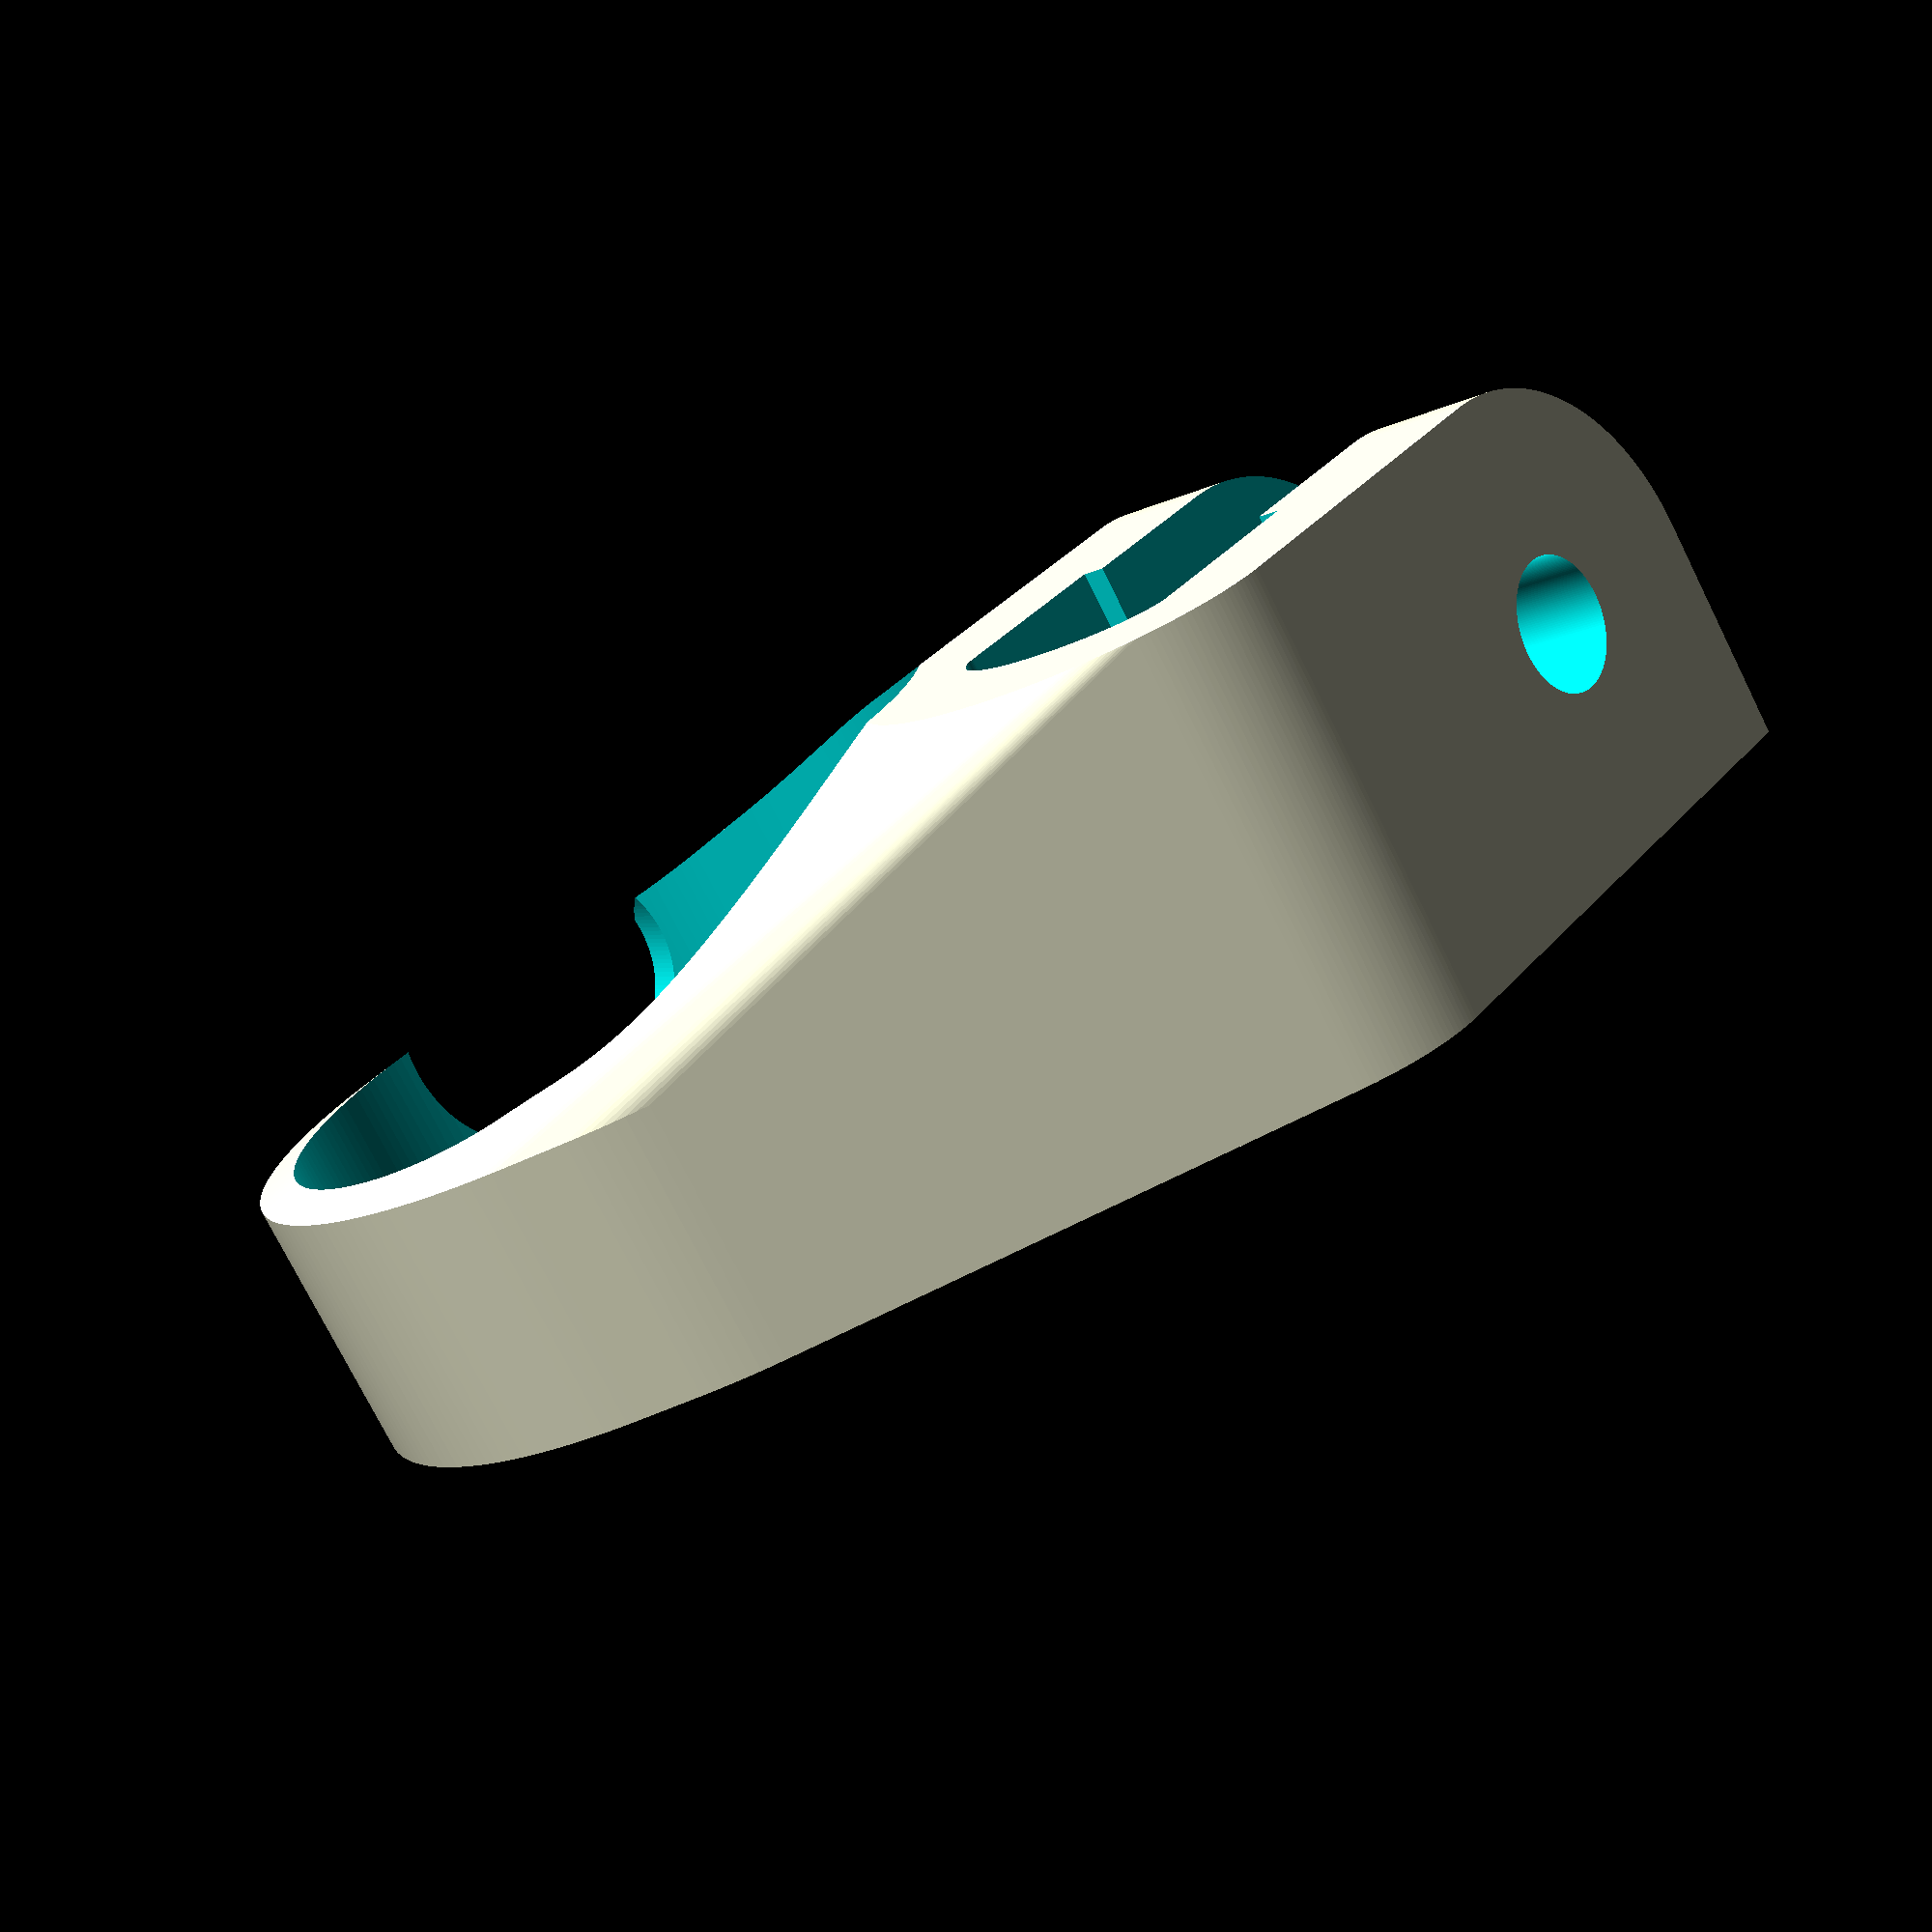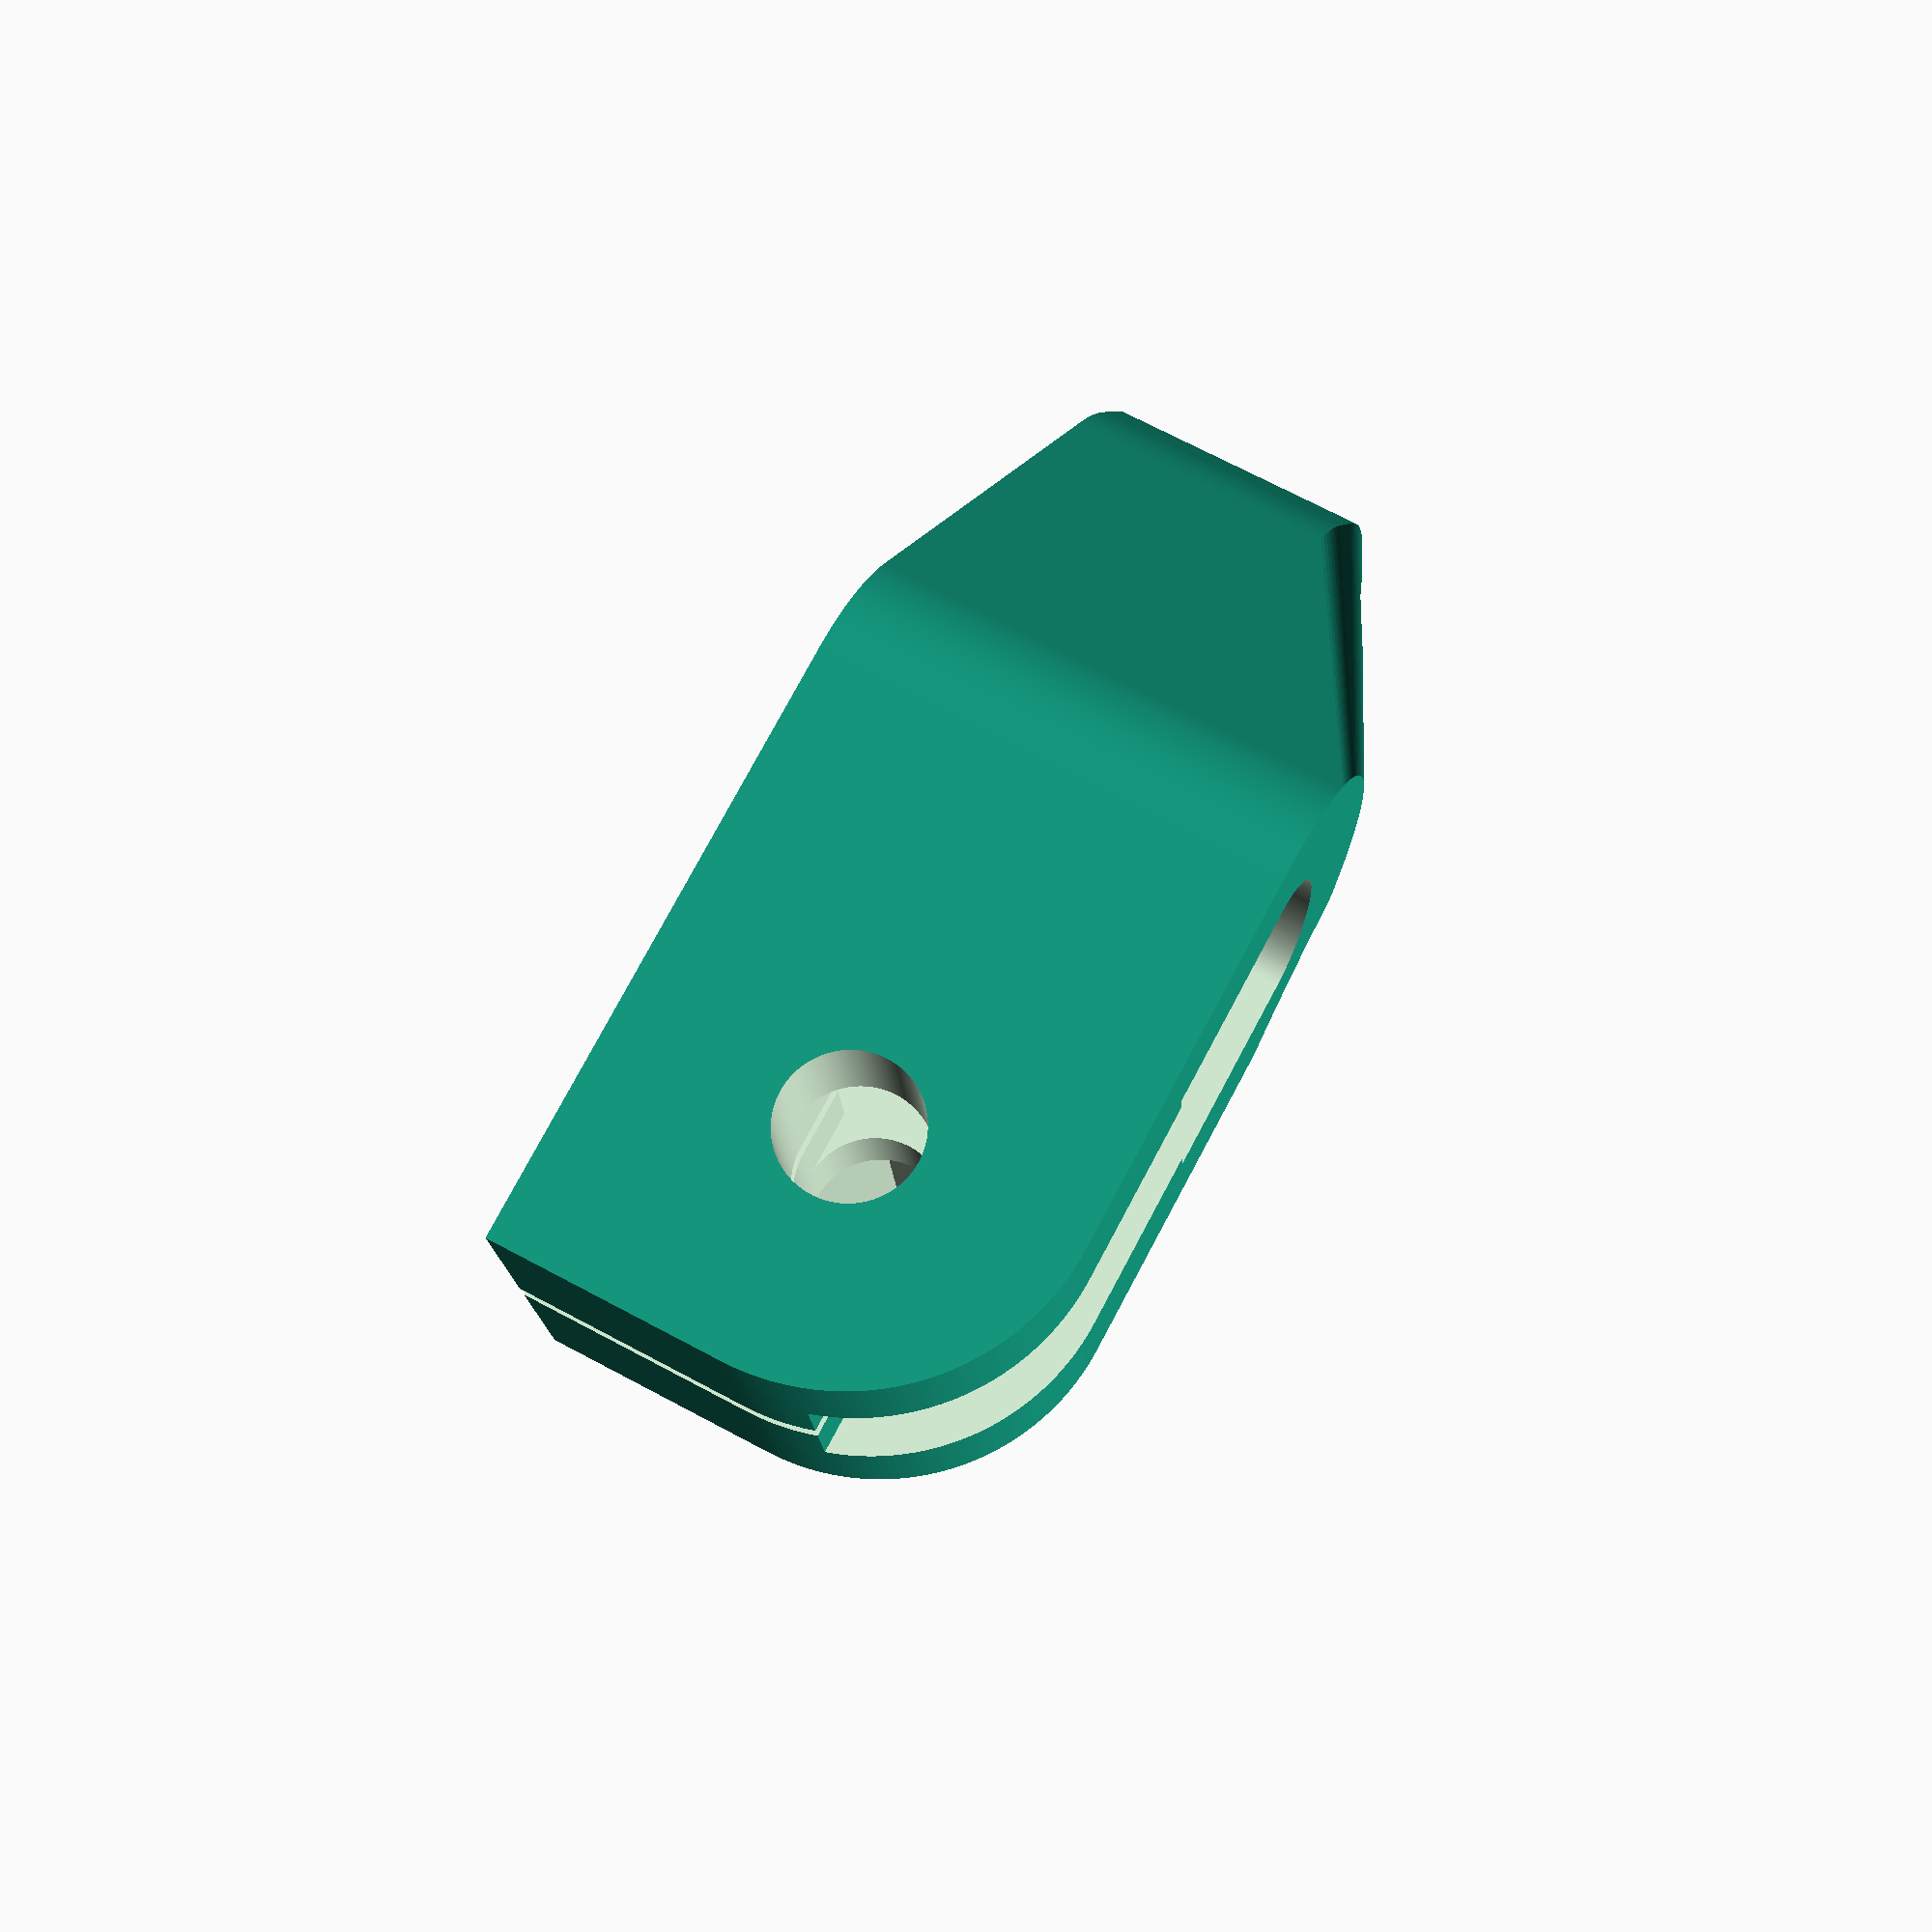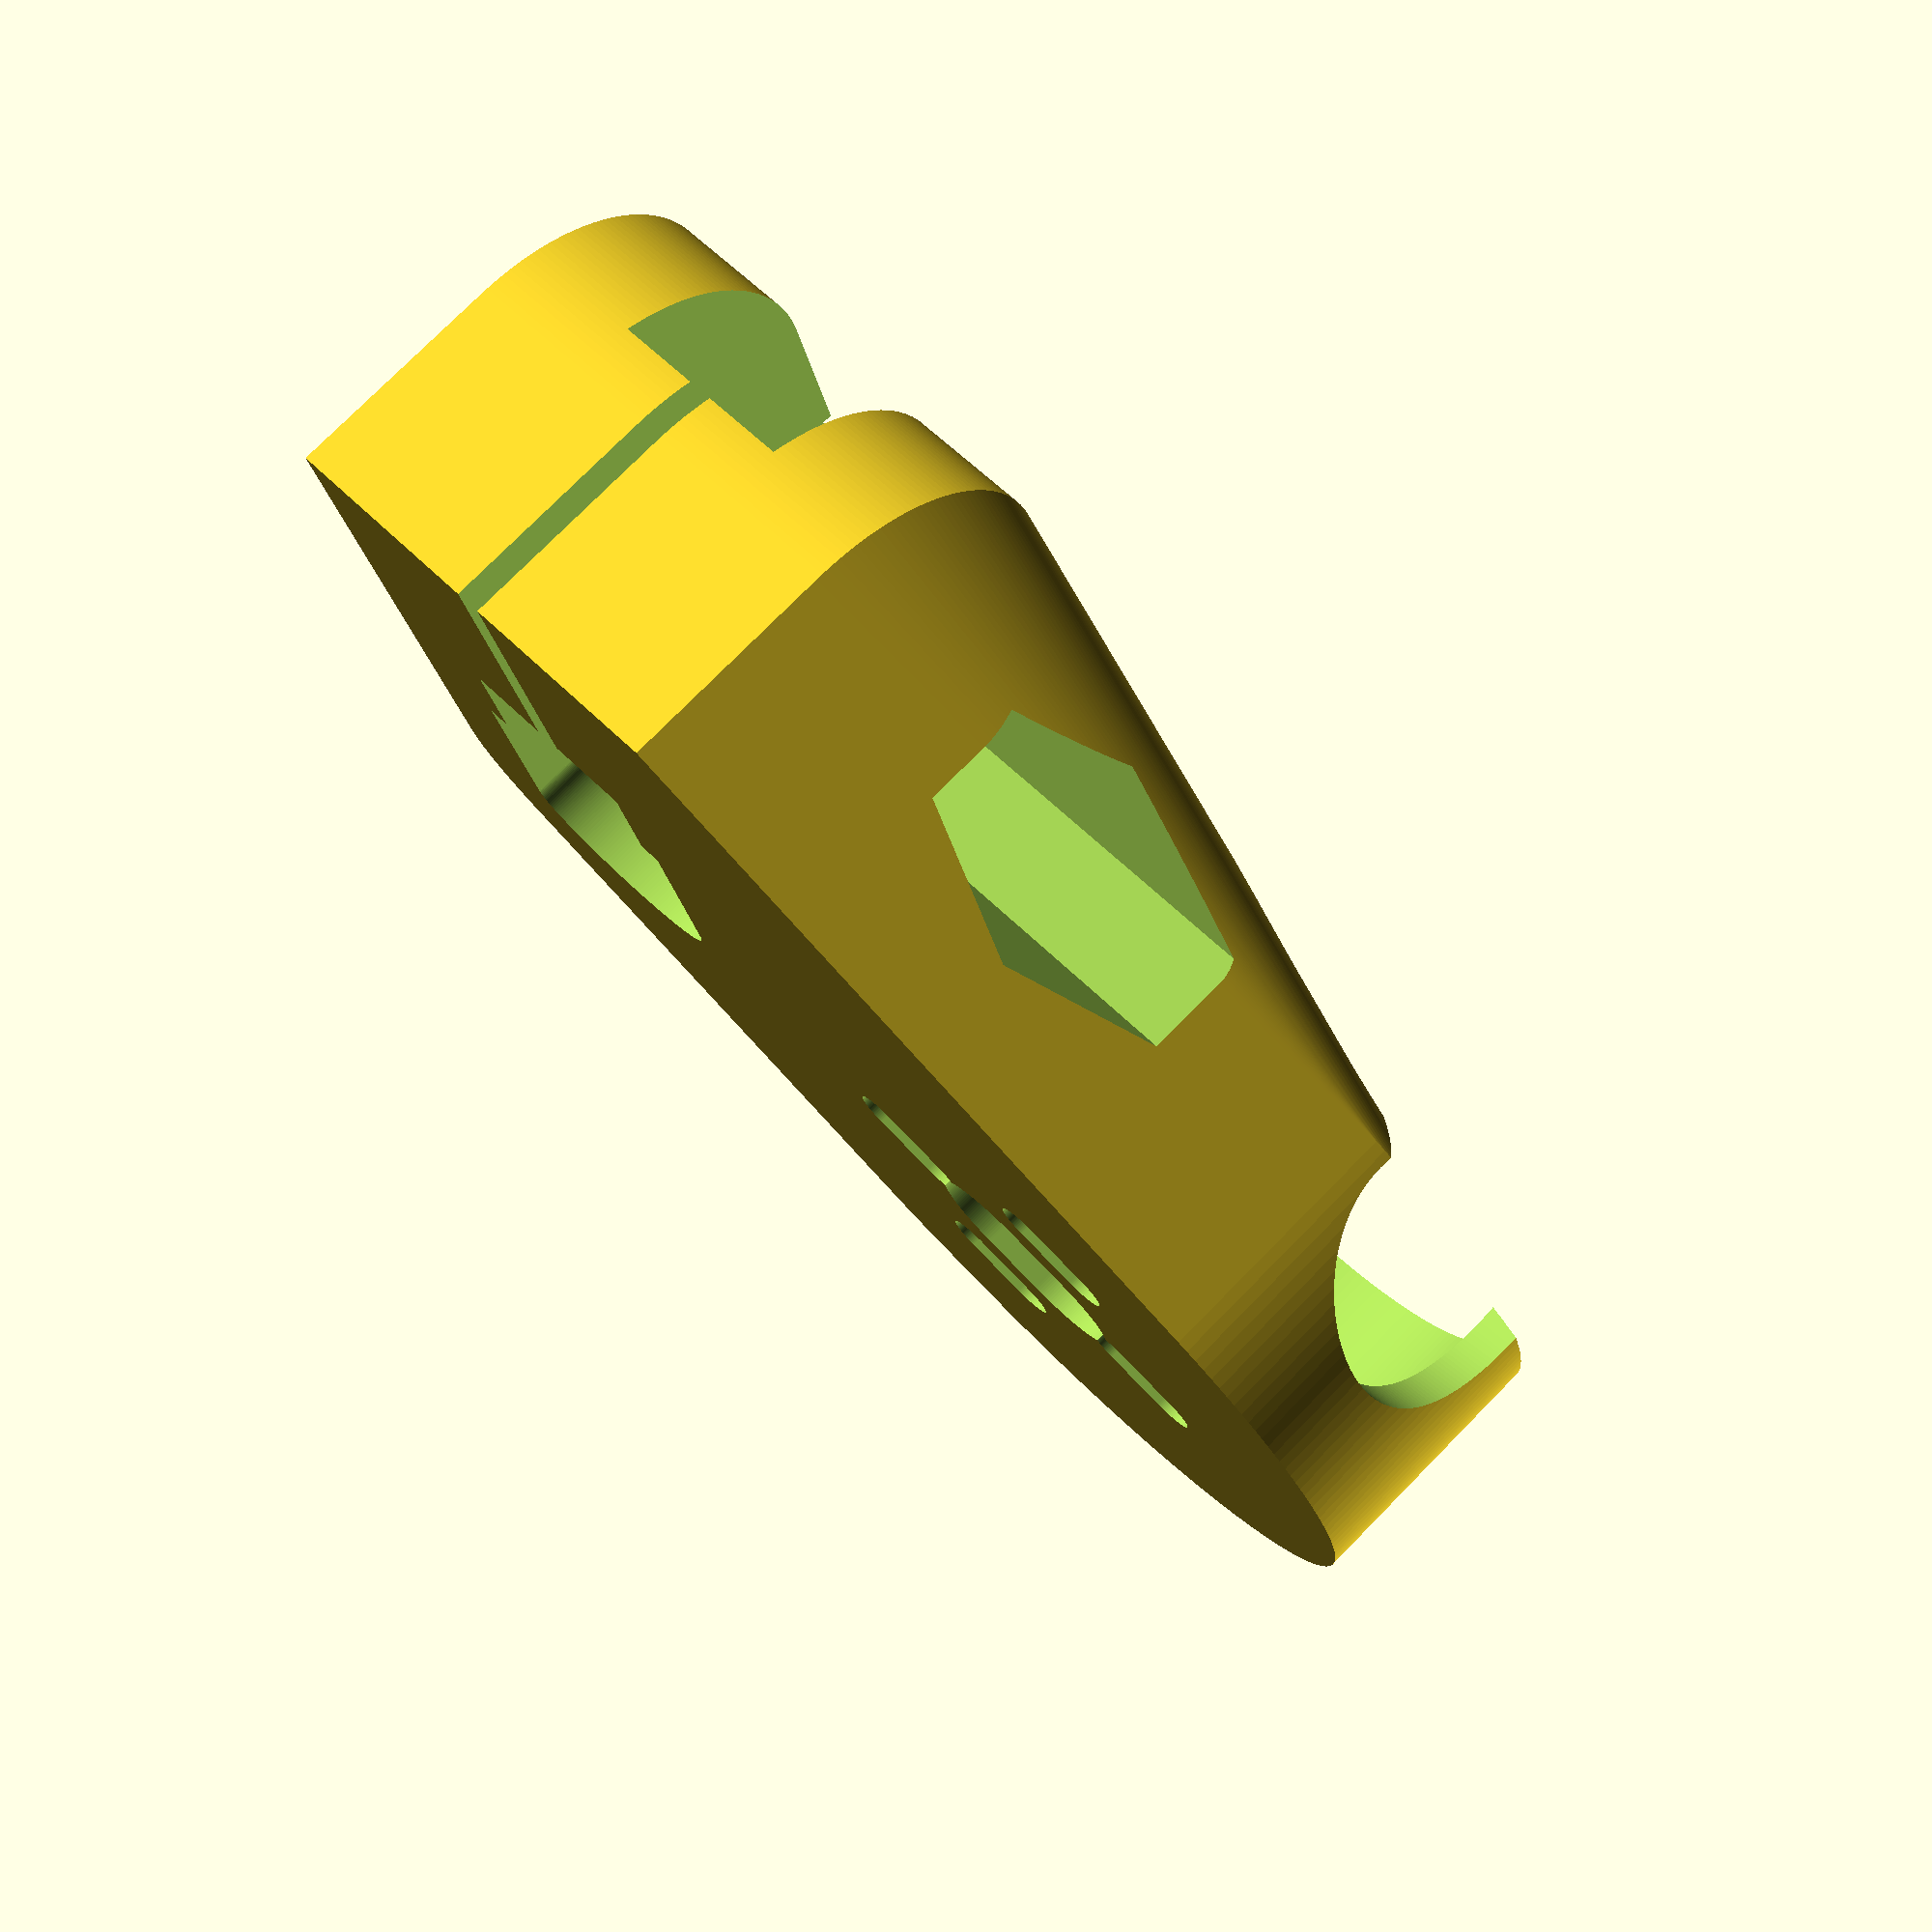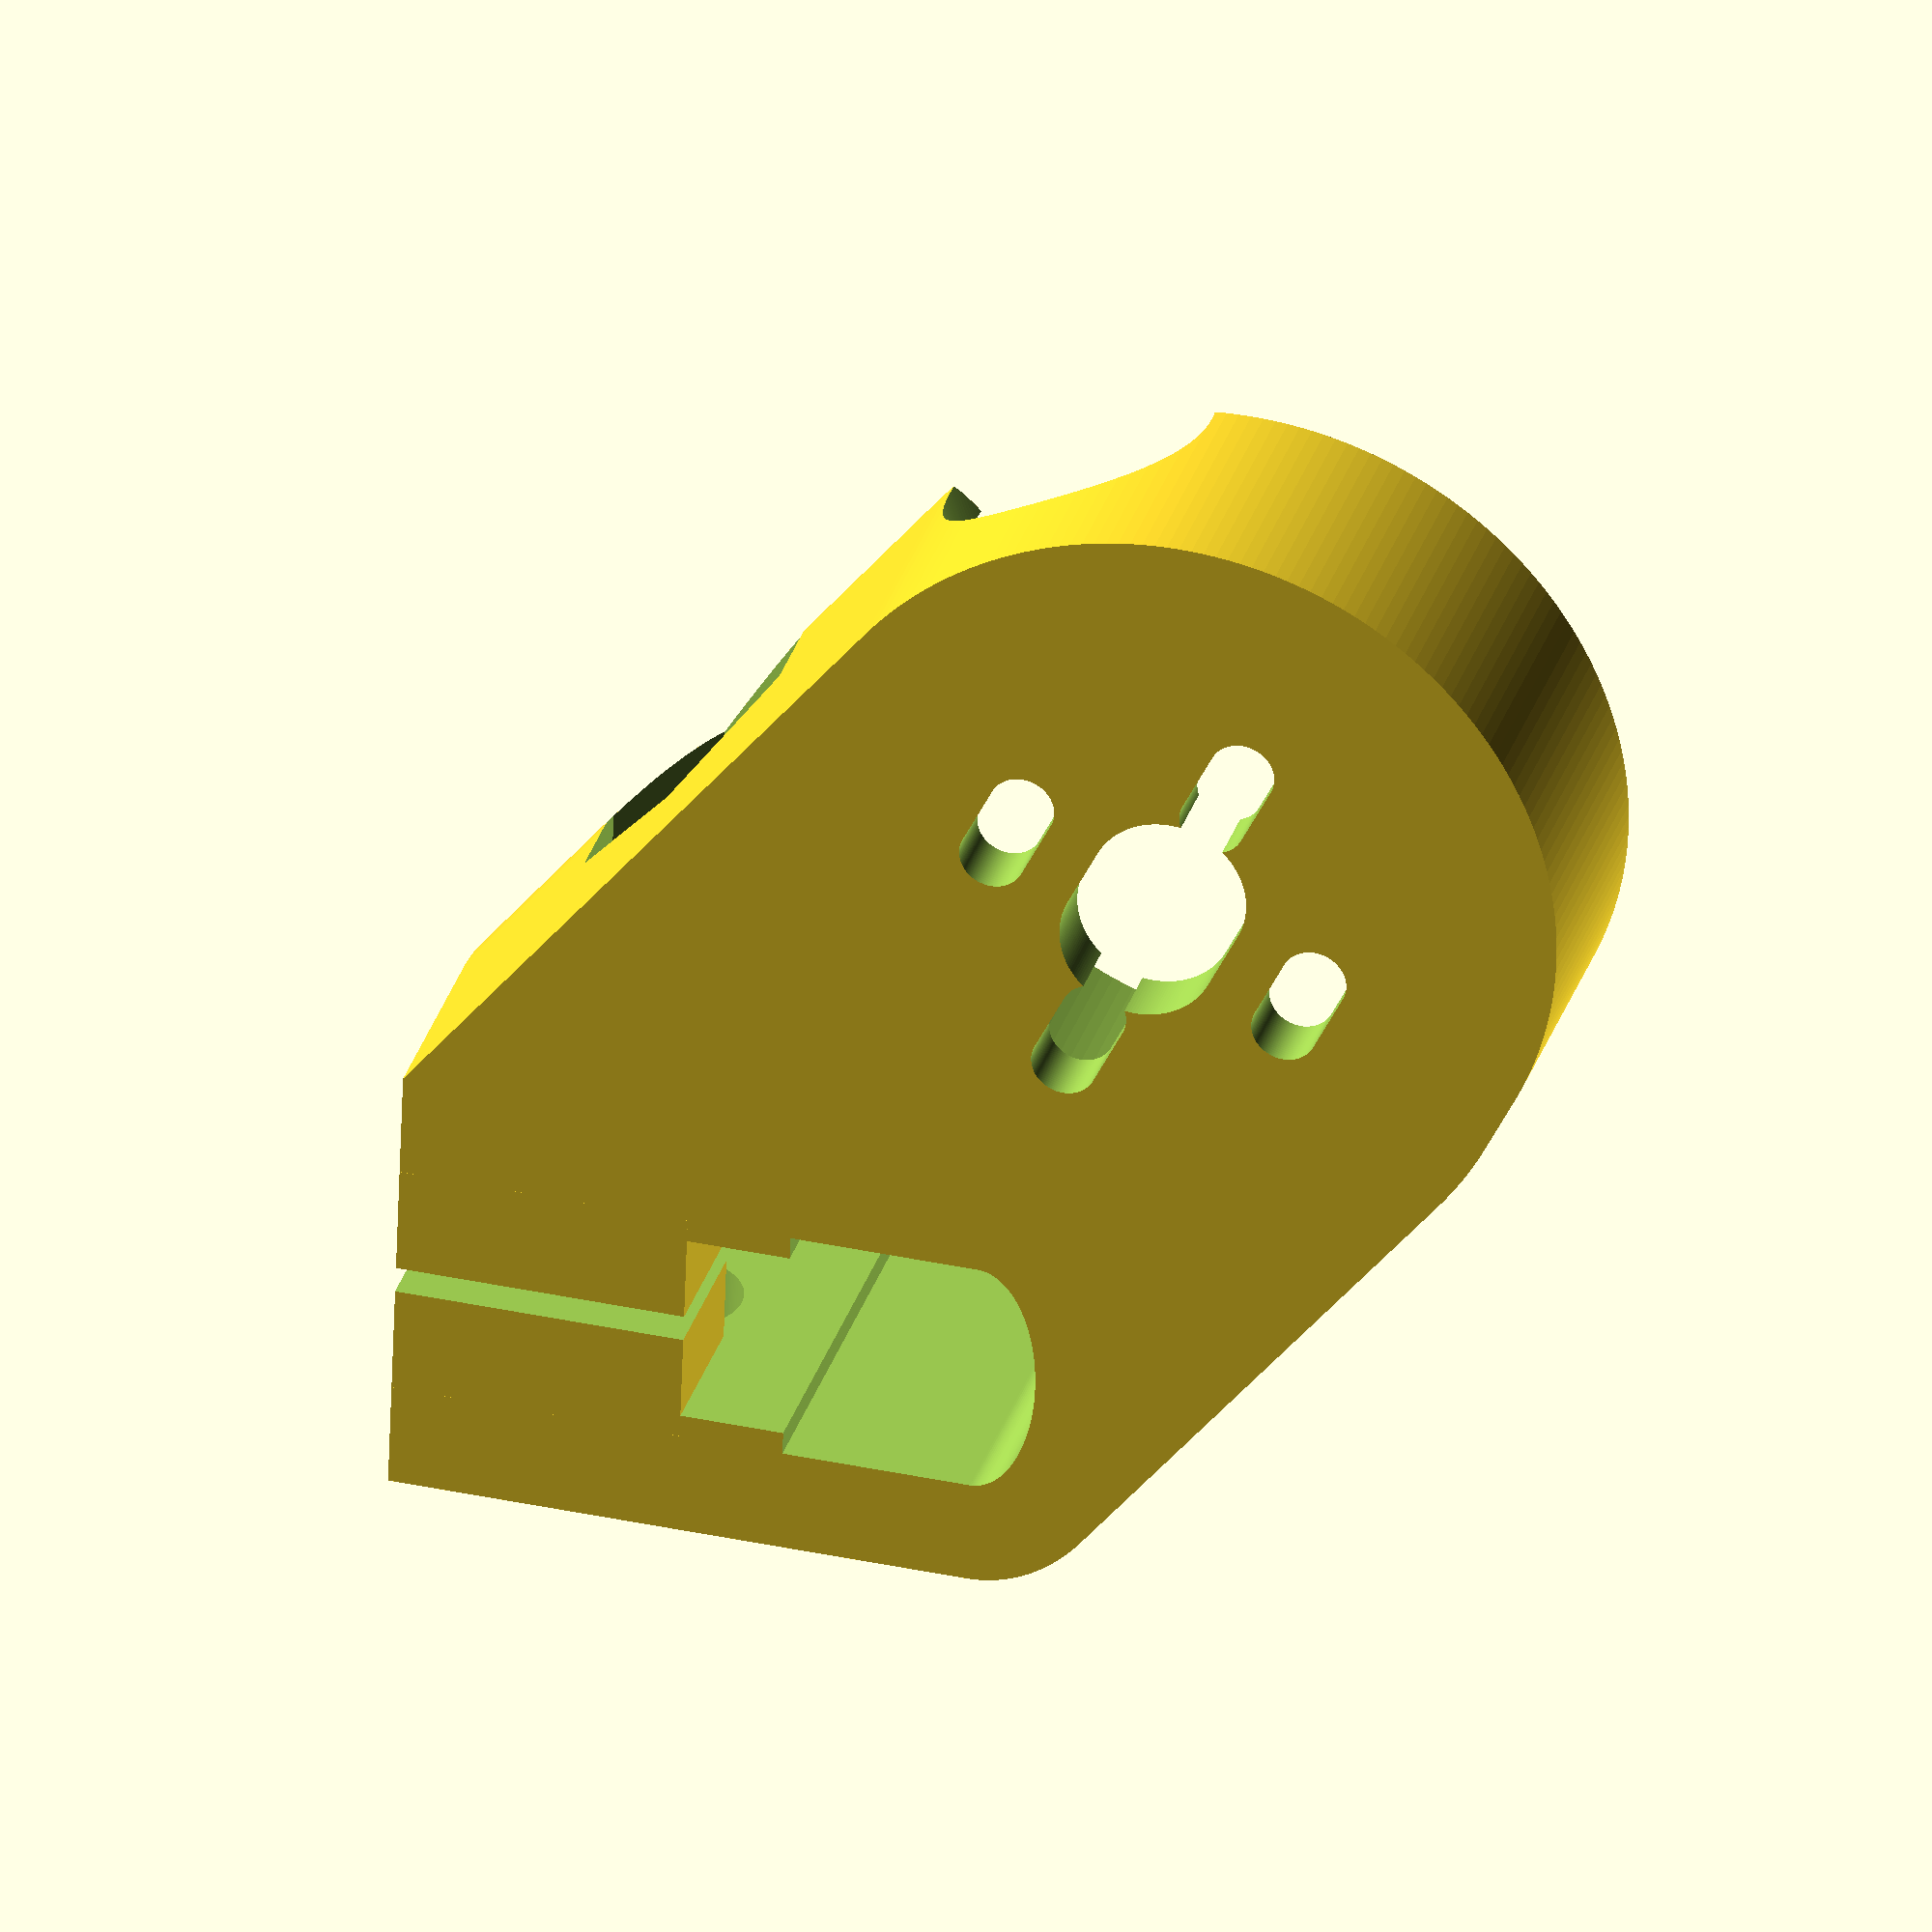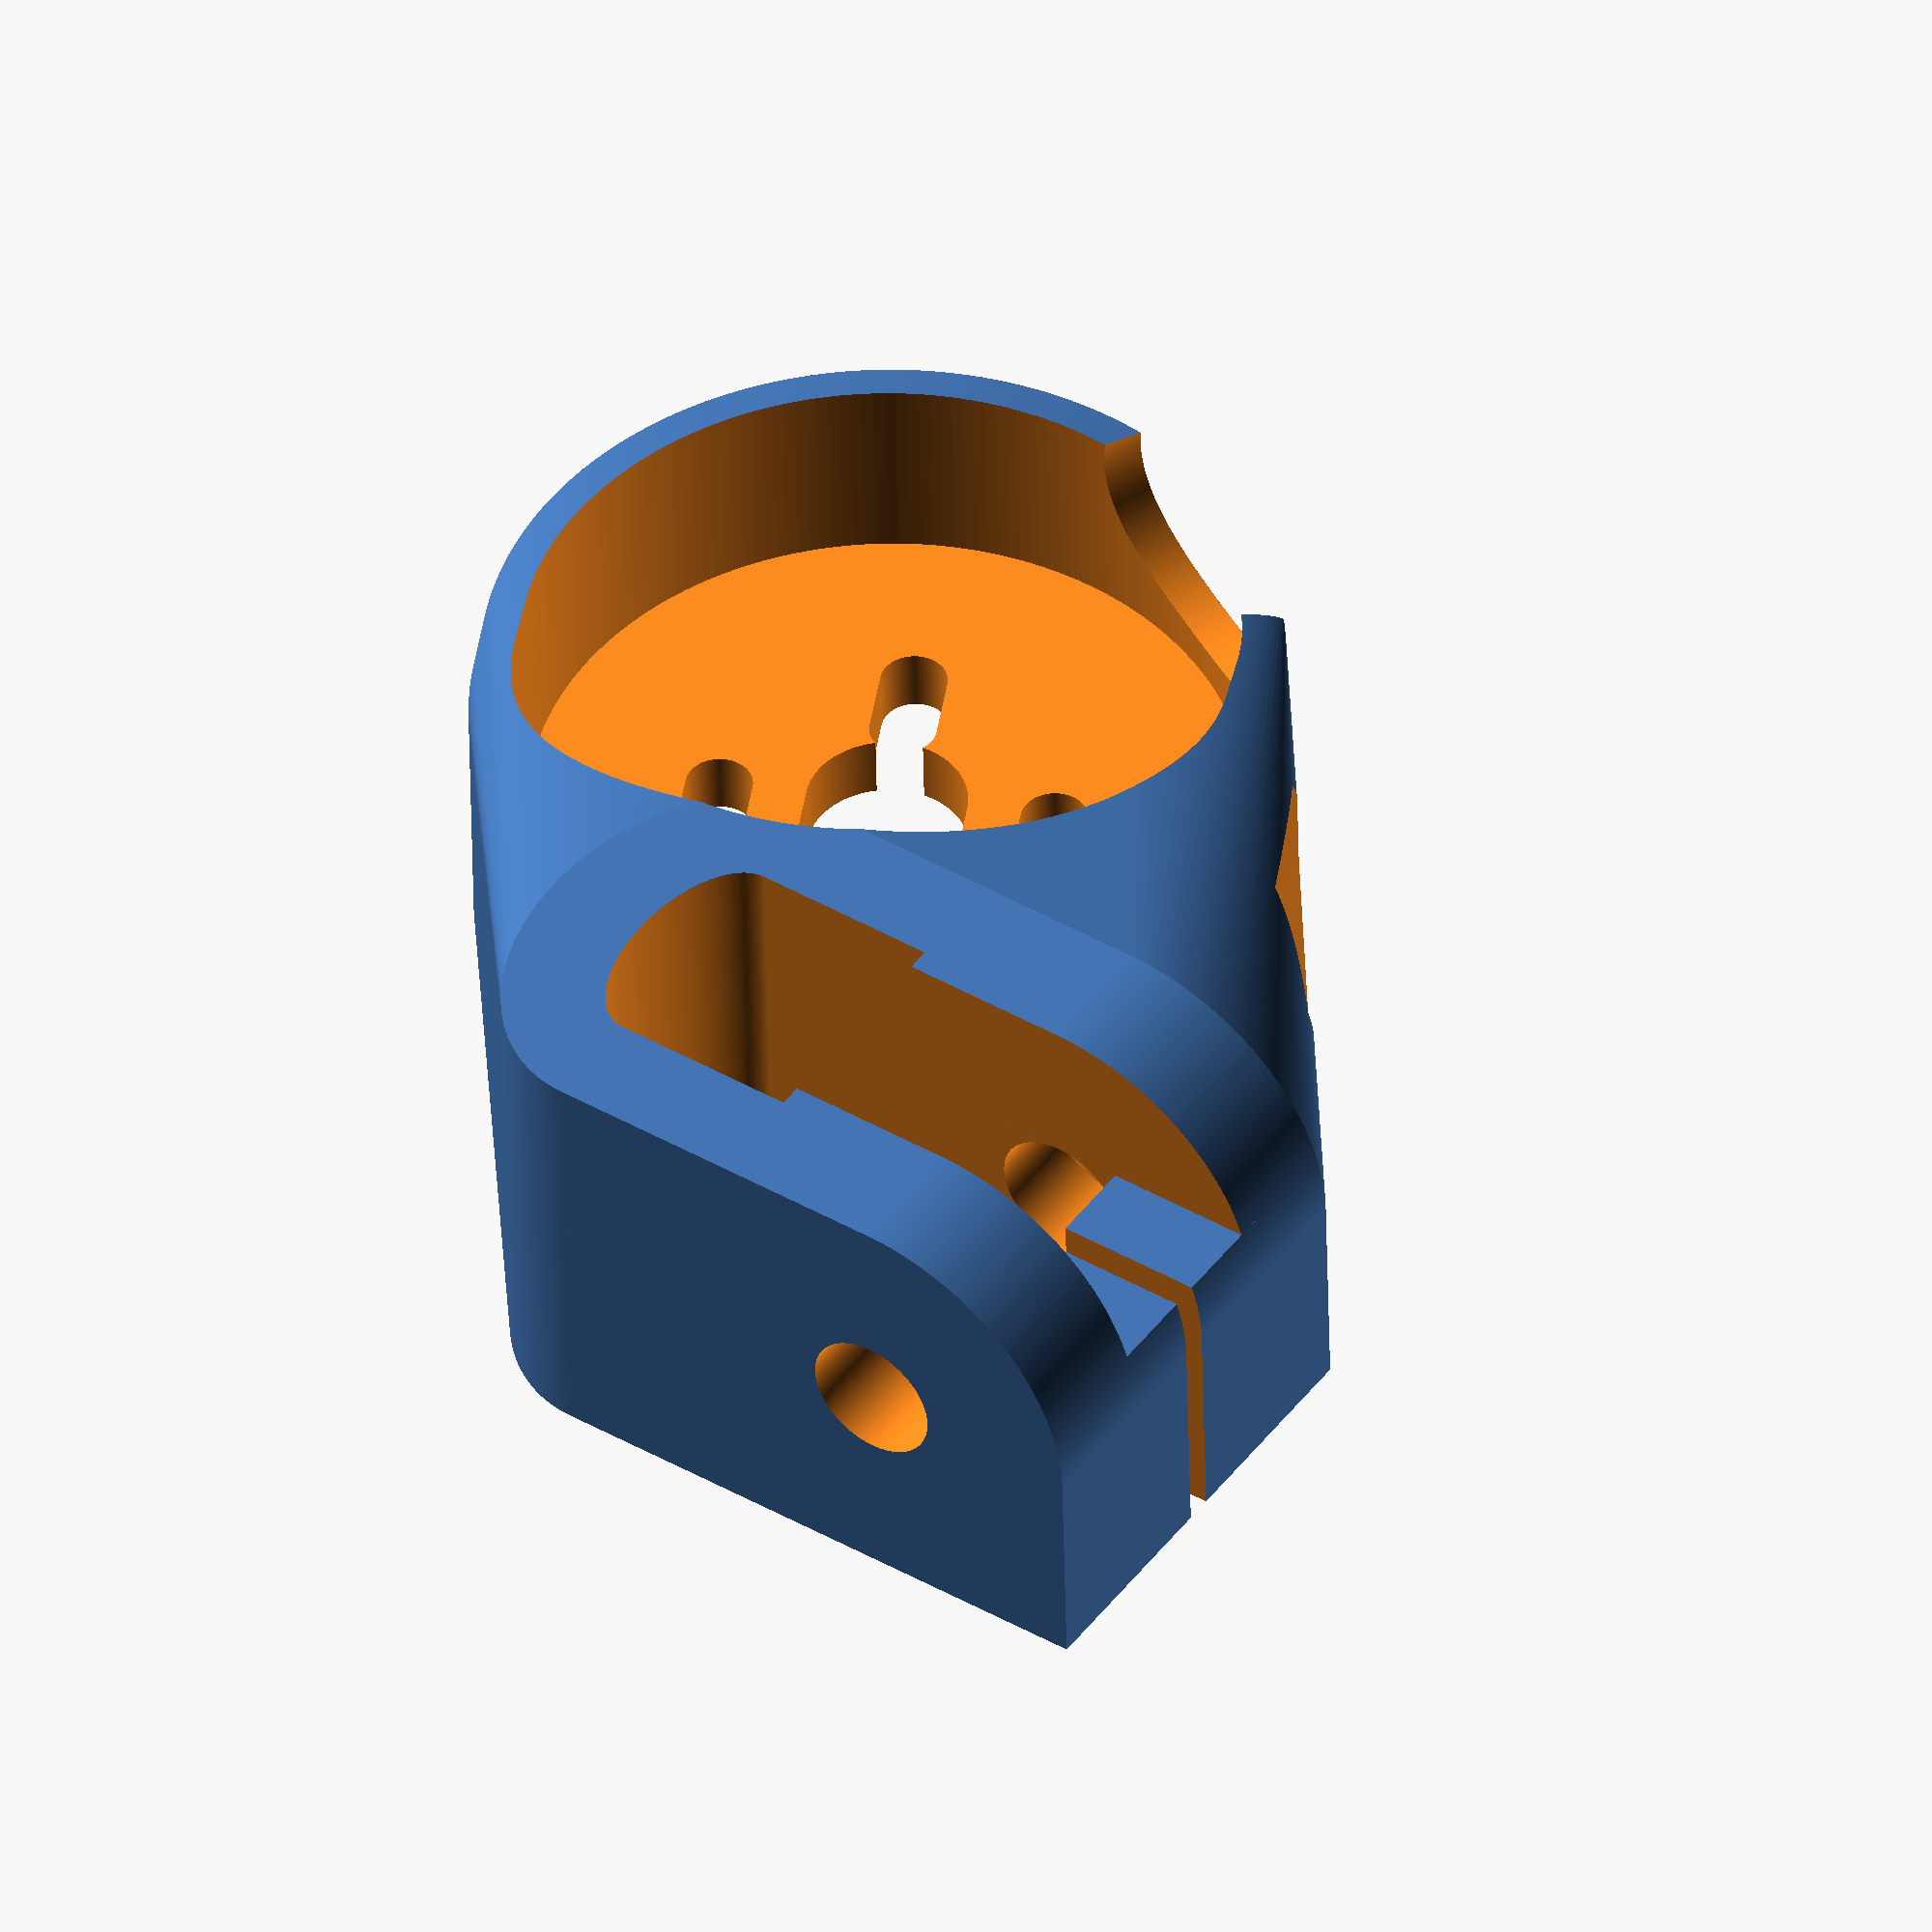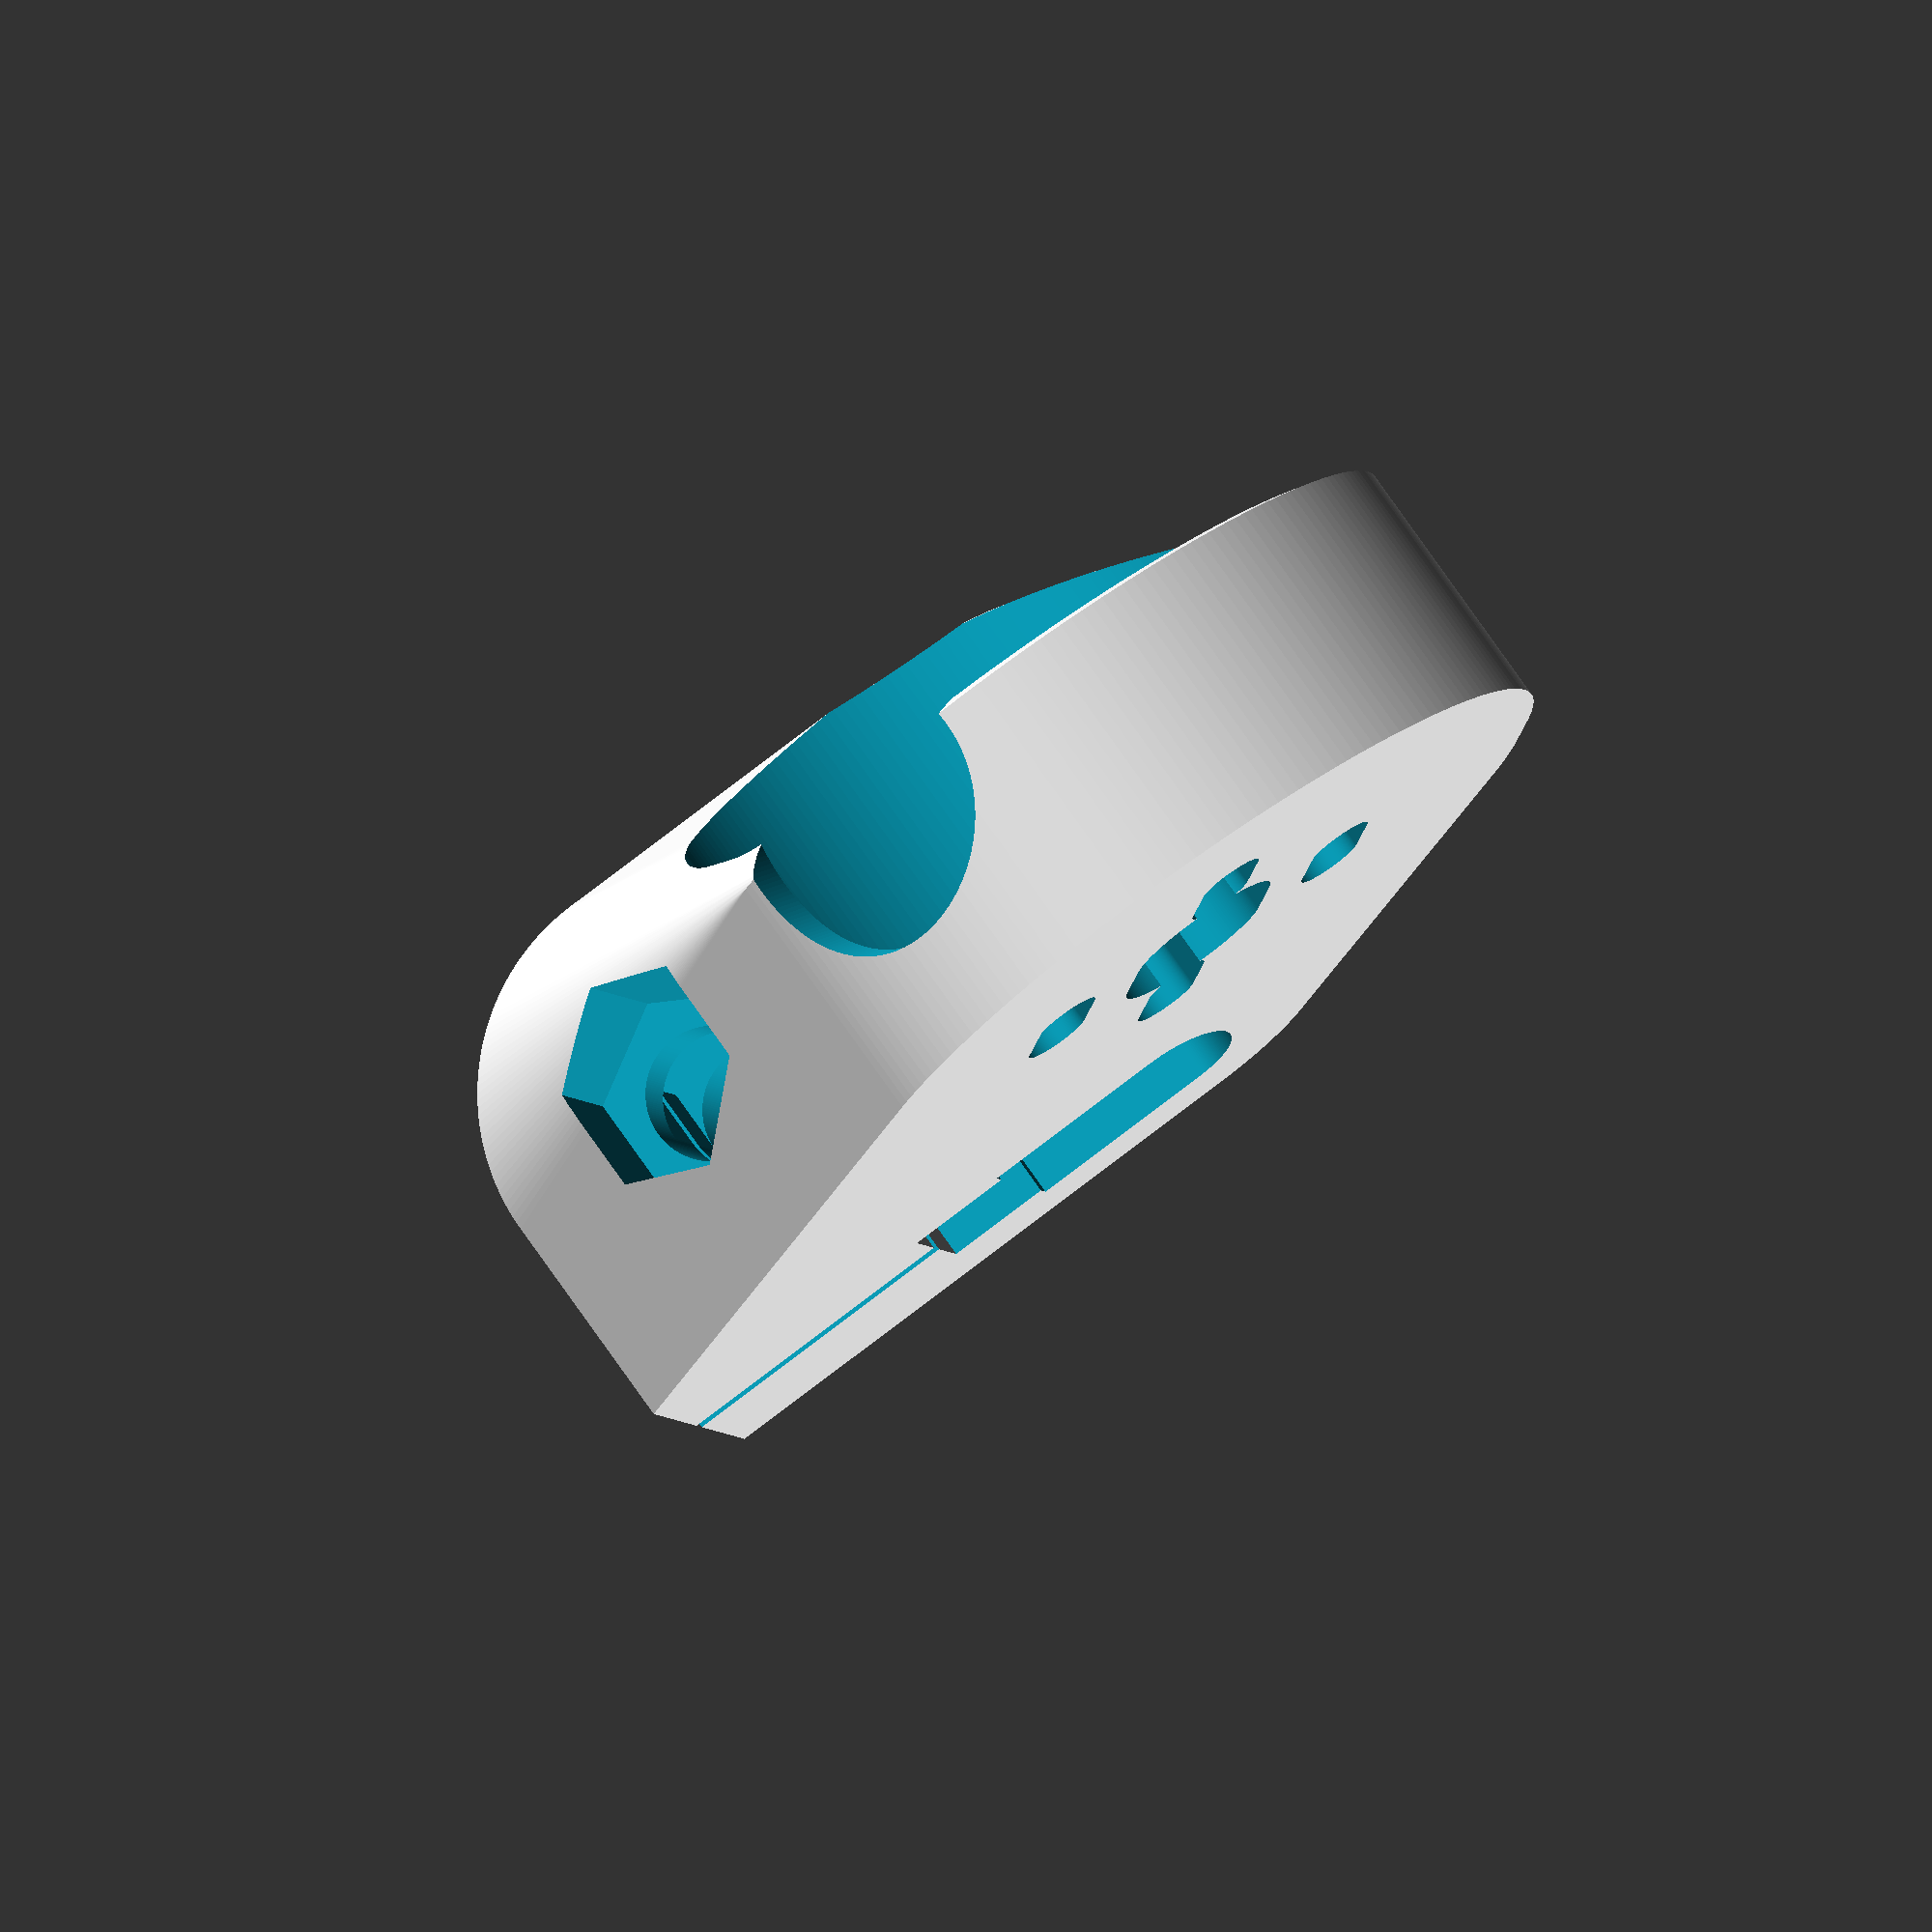
<openscad>
wall=8;
$fn=200;
filament=1.6;
total_h=wall*3+10;
truck_x=19;
truck_y=18.5;
truck_round=4.7;
truck_x_sub=truck_x-truck_round;
// how far bolt is from truck
truck_l=20;
truck_total_x=truck_x+wall*2;
truck_total_y=truck_y+wall*2;
truck_total_x_sub=truck_x_sub+wall;
motor_mount=25;
motor=53;
motor_wall=filament*2;
motor_shaft=12;
angle=35;
angle=65;
pad=0.1;
padd=pad*2;
screw=5;
motor_h=20;
//how tall what the motor bolts to is
motor_mount_wall=5;
motor_total=motor+motor_wall*2;
belt=43.5;
slide=5;
//truck_bolt=48;
//truck_bolt_offset=4;
//truck_bolt_side_offset=4;
bolt=10;
bolt_head=16.5;
bolt_head_h=3;
bolt_delta=0;
gap=2;
truck_small=15;

wire_angle=45-90;

wires=22;
wire_h=5;


module motor_negative() {
    rotate([0,0,90]) {
        hull() {
            translate([motor_mount/2,0,-pad])
            cylinder(h=total_h+padd,d=screw);
            translate([motor_mount/2,slide,-pad])
            cylinder(h=total_h+padd,d=screw);
        }
        hull() {
            translate([-motor_mount/2,0,-pad])
            cylinder(h=total_h+padd,d=screw);
            translate([-motor_mount/2,slide,-pad])
            cylinder(h=total_h+padd,d=screw);
        }
        hull() {
            translate([0,motor_mount/2,-pad])
            cylinder(h=total_h+padd,d=screw);
            translate([0,motor_mount/2+slide,-pad])
            cylinder(h=total_h+padd,d=screw);
        }
        hull() {
            translate([0,-motor_mount/2,-pad])
            cylinder(h=total_h+padd,d=screw);
            translate([0,-motor_mount/2+slide,-pad])
            cylinder(h=total_h+padd,d=screw);
        }
        hull() {
            translate([0,0,-pad])
            cylinder(h=total_h+padd,d=motor_shaft);
            translate([0,slide,-pad])
            cylinder(h=total_h+padd,d=motor_shaft);
        }

        hull() { 
            translate([0,0,-pad])
            cylinder(h=total_h+pad-motor_mount_wall,d=motor);
            translate([0,slide,-pad])
            cylinder(h=total_h+pad-motor_mount_wall,d=motor);
        }
        //cylinder(h=total_h+pad-motor_mount_wall,d2=motor,d1=motor+(total_h+pad-motor_mount_wall)*2);
    }
}
//motor_negative();

module mount() {
    difference() {
        union() {
            hull() {
                // grips truck
                translate([-(truck_x-truck_round)/2,0,0])
                scale([(truck_round+wall)*2/truck_total_x,1,1])
                cylinder(h=total_h,d=truck_total_y);
                // square
                translate([-(truck_x-truck_round)/2,-truck_total_y/2,0])
                cube([truck_total_x_sub,truck_total_y,total_h]);
                //cylinder(h=total_h,d=truck_total);
                // holds bolt for truck
                translate([truck_l,-truck_total_y/2+bolt_delta/2,total_h/2])
                rotate([-90,0,0])
                cylinder(d=total_h,h=truck_total_y-bolt_delta);
                // square end of holding bolt
                translate([truck_l,-truck_total_y/2+bolt_delta/2,total_h/2])
                cube([total_h/2,truck_total_y-bolt_delta,total_h/2]);
                rotate([0,0,angle])
                // motor hole
                hull() {
                    translate([-belt,0,total_h-motor_h])
                    cylinder(h=motor_h,d=motor_total);
                    translate([-belt-slide,0,total_h-motor_h])
                    cylinder(h=motor_h,d=motor_total);
                }
            }
        }
        // profile of truck
        translate([-(truck_x-truck_round)/2,0,-pad])
        scale([truck_round/truck_y*2,1,1])
        cylinder(h=total_h+padd,d=truck_y);
        // square of above
        translate([-(truck_x-truck_round)/2,-truck_y/2,-pad])
        cube([truck_x_sub,truck_y,total_h+padd]);
        // notch 
        difference() {
            translate([0,-truck_small/2,-pad])
            cube([truck_l*2,truck_small,total_h+padd]);
            translate([truck_l-bolt/2,-truck_y/2,(total_h-bolt)/2])
            cube([bolt+truck_l,truck_y,total_h]);
        }
        // more notch
        translate([0,-truck_small/2,-(total_h-bolt)/2])
        difference() {
            cube([truck_l+bolt/2,truck_small,total_h]);
            translate([truck_l,0,(total_h-bolt)+bolt/2])
            cube([bolt/2,truck_small,bolt/2]);
        }
        hull() {
            cylinder(h=total_h+padd,d=gap);
            //cylinder(h=total_h+padd,d=truck);
            translate([truck_l*2,0,0])
            cylinder(h=total_h+padd,d=gap);
        }
        rotate([0,0,angle])
        translate([-belt,0,0])
        motor_negative();

        //translate([truck_bolt/2-truck_bolt_offset,0,truck_bolt_side_offset-truck_bolt/2])
        //rotate([-90,0,0])
        //cylinder(h=wall*2,d=truck_bolt);

        translate([truck_l,-truck_total_y/2-truck_total_y,total_h/2])
        rotate([-90,0,0])
        cylinder(d=bolt,h=truck_total_y*2+pad);

        translate([truck_l,-truck_total_y*2.5+bolt_head_h,total_h/2])
        rotate([-90,90,0])
        cylinder(d=bolt_head,h=truck_total_y*2+pad,$fn=6);

        rotate([0,0,angle])
        translate([-belt,0,motor_h-wire_h])
        rotate([0,-90,-wire_angle])
        cylinder(d=wires, h=motor);
    }
}
rotate([180,0,0])
mount();

</openscad>
<views>
elev=75.4 azim=308.5 roll=26.5 proj=p view=wireframe
elev=290.0 azim=174.5 roll=298.2 proj=p view=solid
elev=103.1 azim=103.7 roll=315.4 proj=p view=wireframe
elev=329.5 azim=358.1 roll=195.4 proj=o view=solid
elev=224.5 azim=214.2 roll=178.9 proj=o view=solid
elev=281.1 azim=13.7 roll=144.8 proj=o view=solid
</views>
